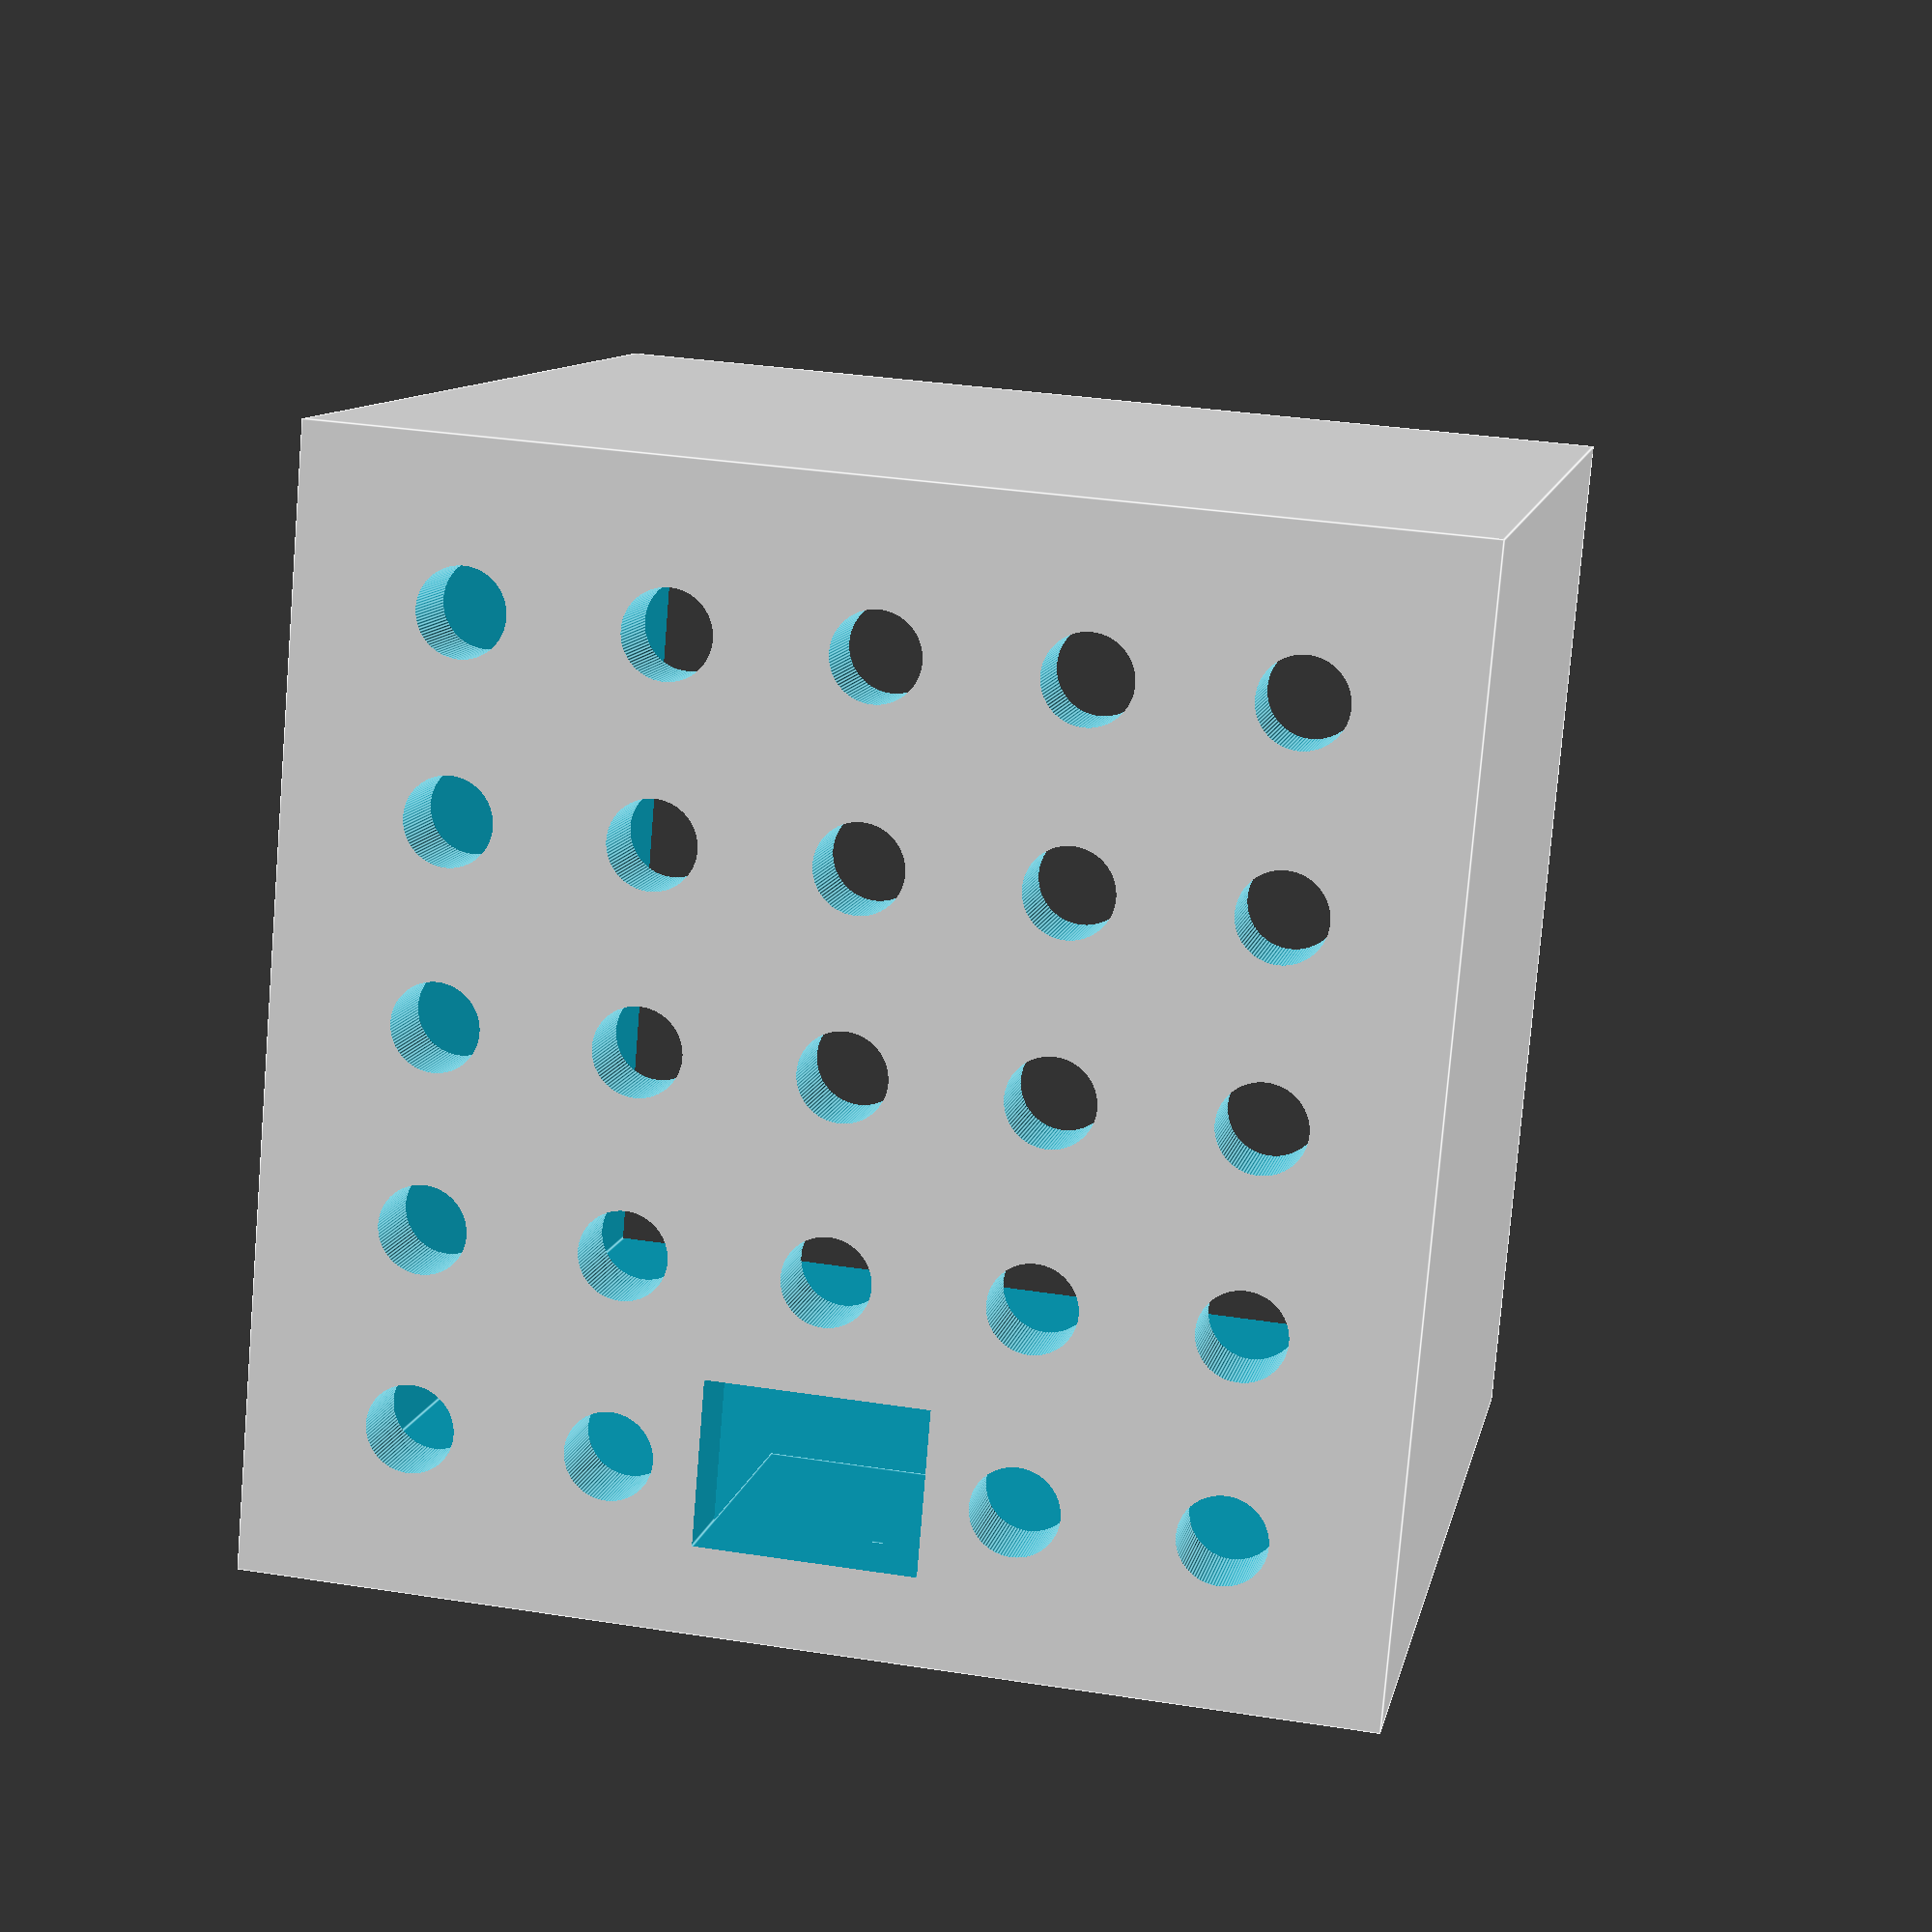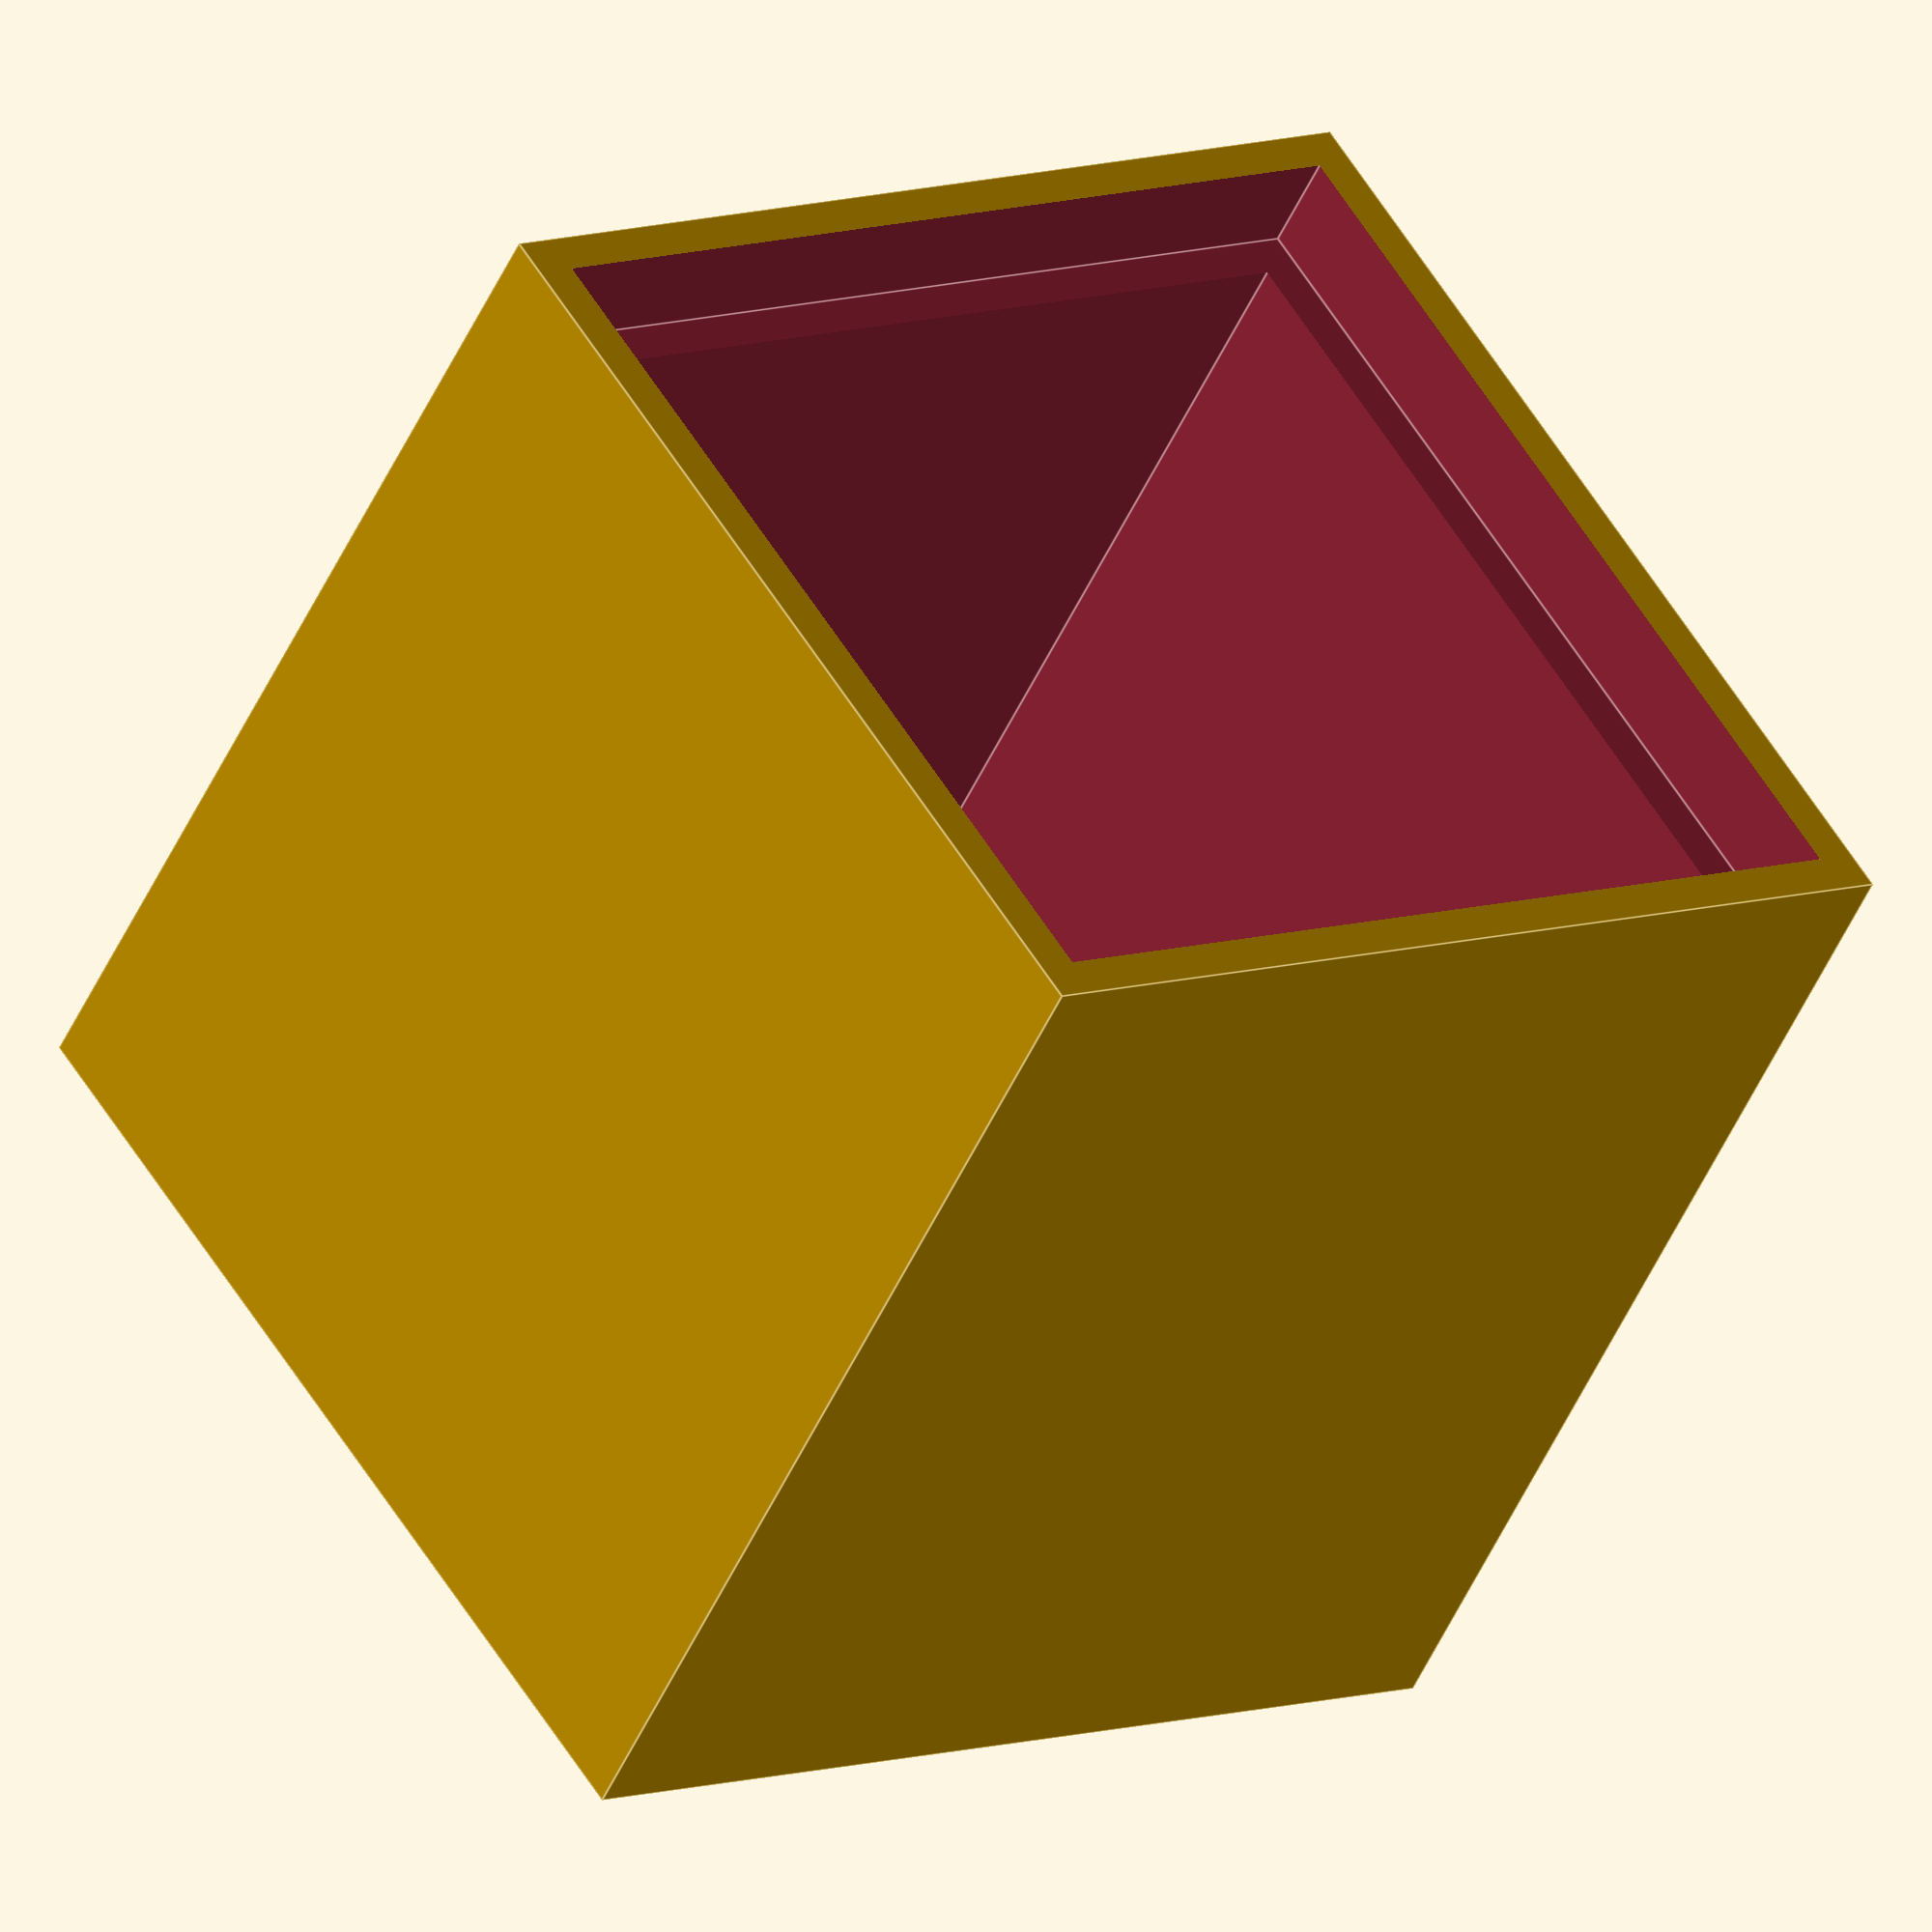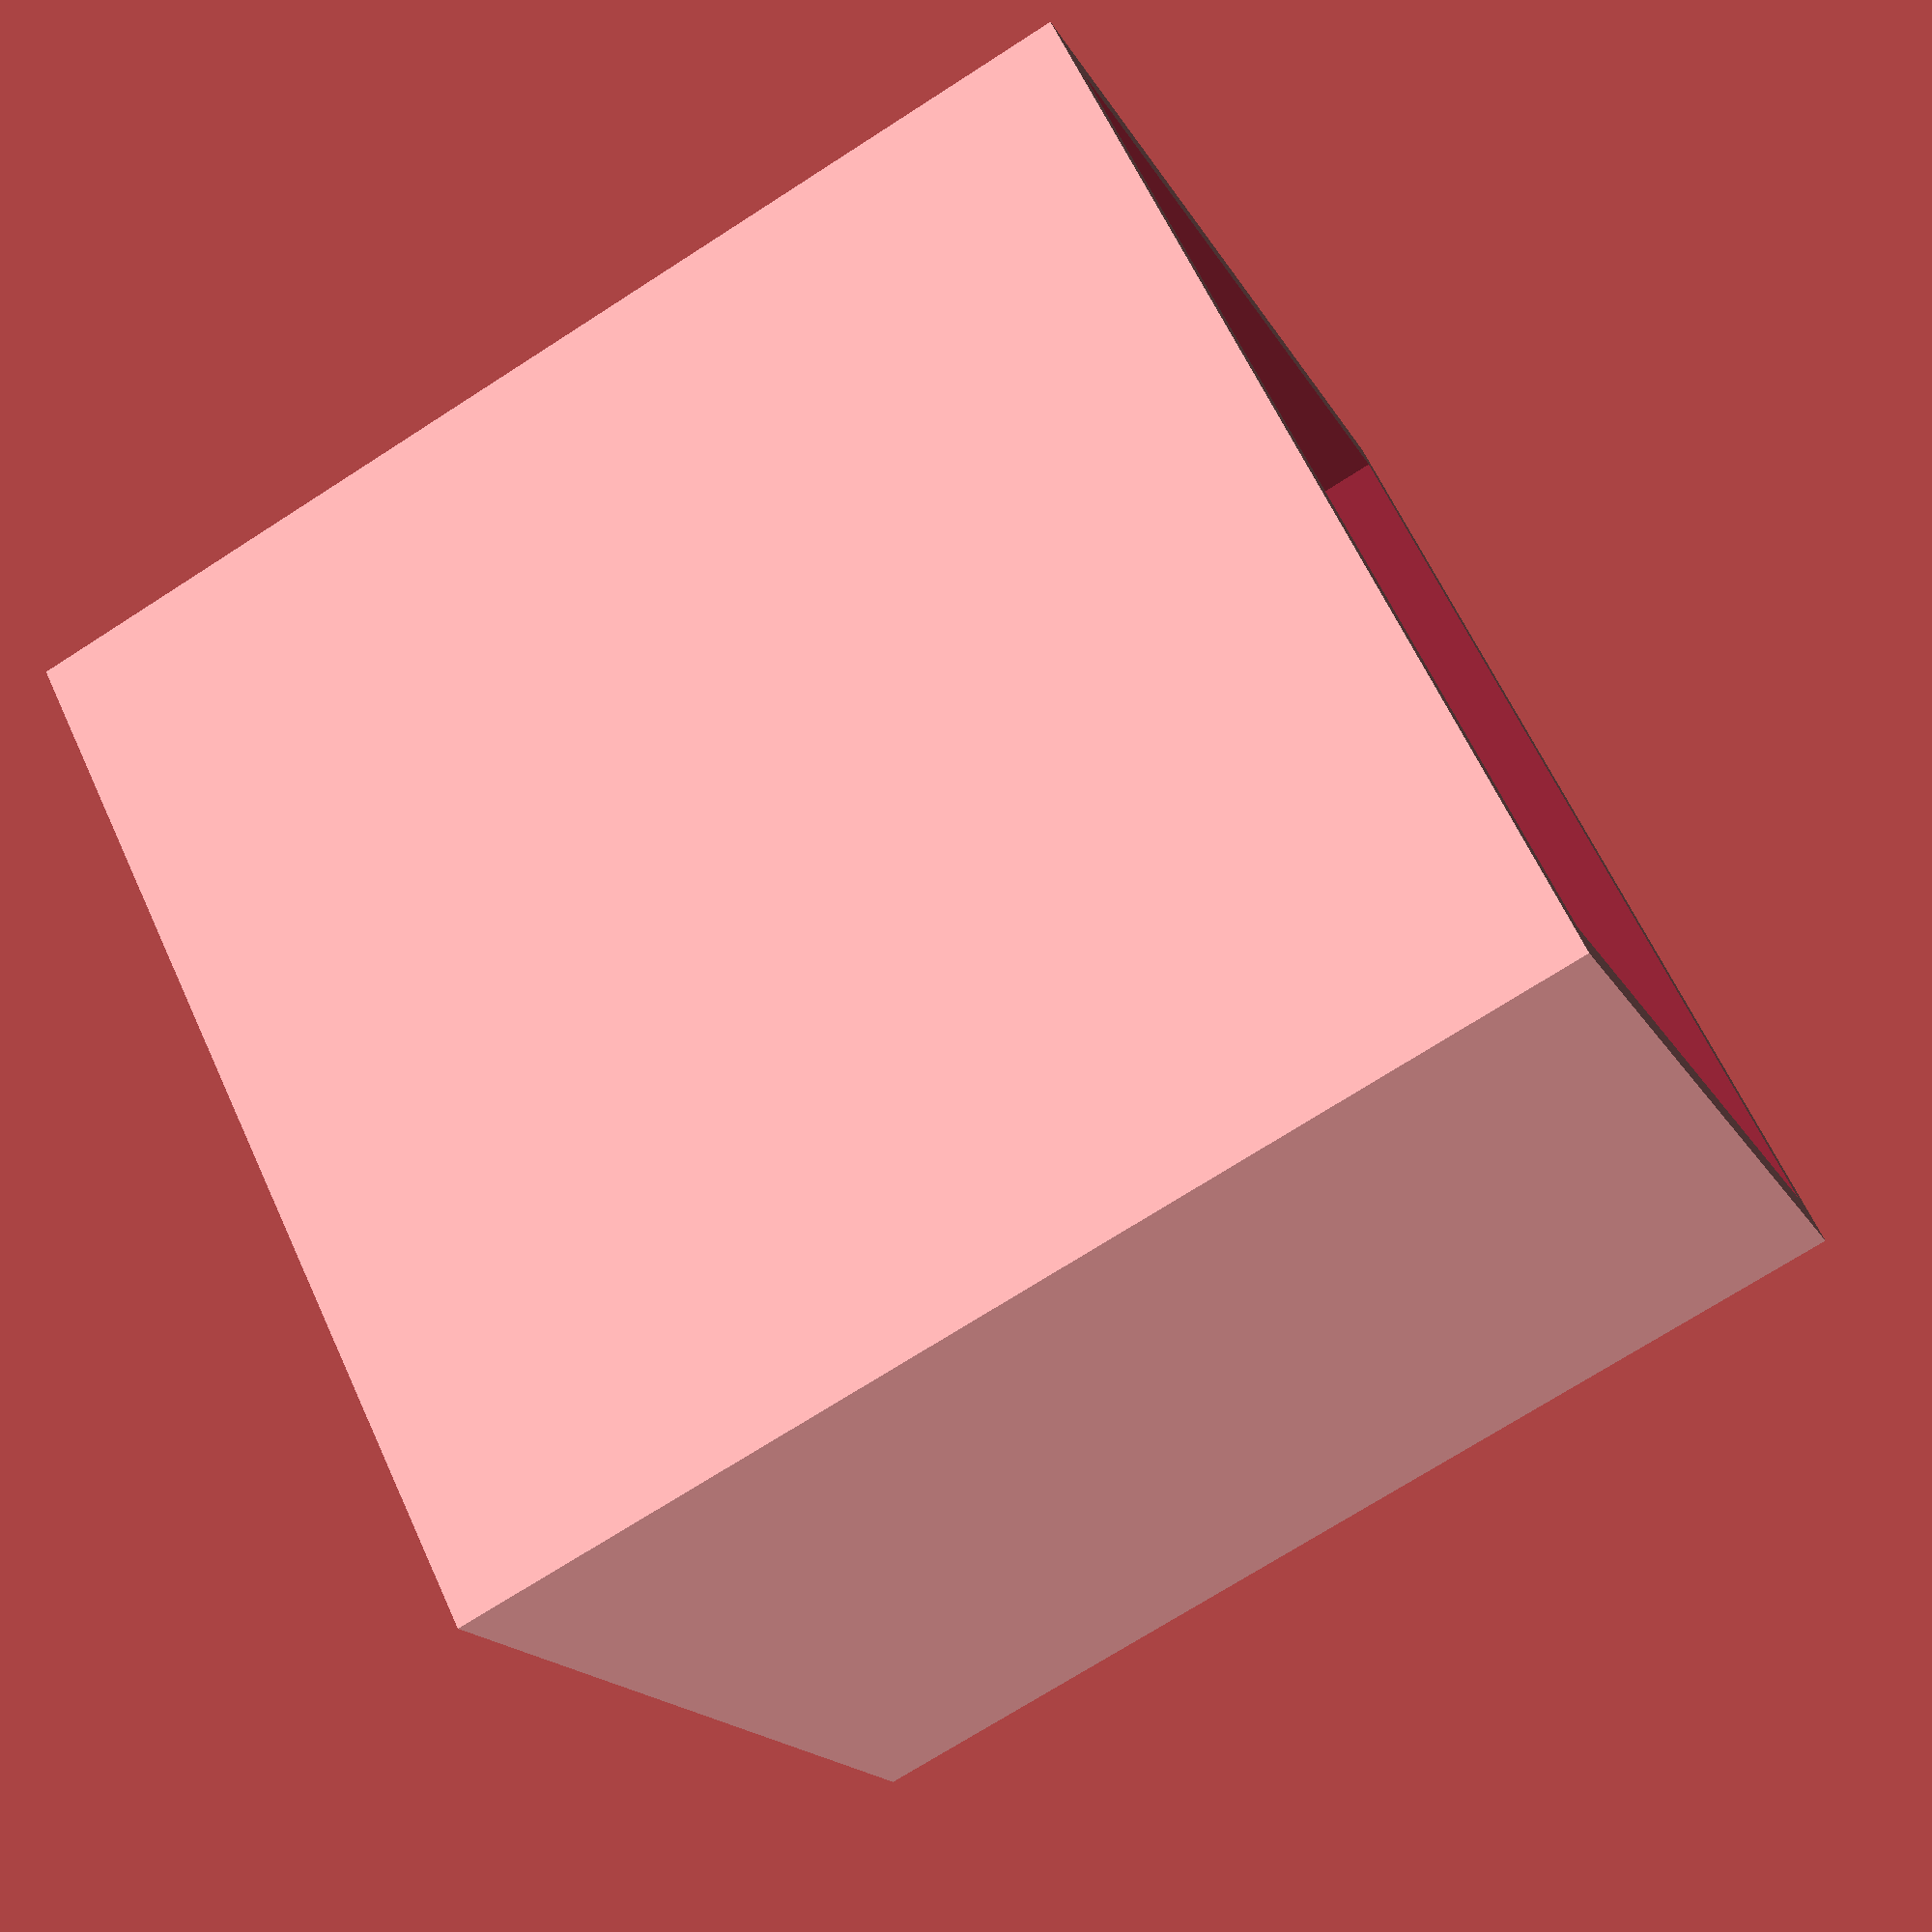
<openscad>
// AirBox base
// All numbers are supposed to be millimeters

height = 55;
outer_size = 51;
inner_size = 43;
disp_size = 47;
wall_size = (outer_size - inner_size) / 2;

usb_x = 10;
usb_y = 7.5;

disp_inner_size = 40;

difference() {
    cube(size=[outer_size, outer_size, height], center=false);
    
    translate([wall_size, wall_size, wall_size]) {
        cube(size=[inner_size, inner_size, height*1.1], center=false);
    }
    
    translate([wall_size / 2, wall_size / 2, height - wall_size - 1]) {
        cube(disp_size, center=false);
    }
    
    translate([(outer_size - usb_x) / 2, wall_size, -15]) {
        cube(size=[usb_x, usb_y, 30], center=false);
    }
    
    for (x = [8:9:outer_size],
         y = [8:9:outer_size])
    translate([x-0.5, y-0.5, -15]) {
        cylinder(h=30, d=4, center=false, $fn=100);
    }
}

echo(version=version());

// Written by Alexey Kondratov <kondratov.aleksey@gmail.com>

</openscad>
<views>
elev=349.9 azim=355.2 roll=191.0 proj=p view=edges
elev=49.8 azim=236.2 roll=336.4 proj=o view=edges
elev=252.3 azim=39.6 roll=237.3 proj=p view=solid
</views>
